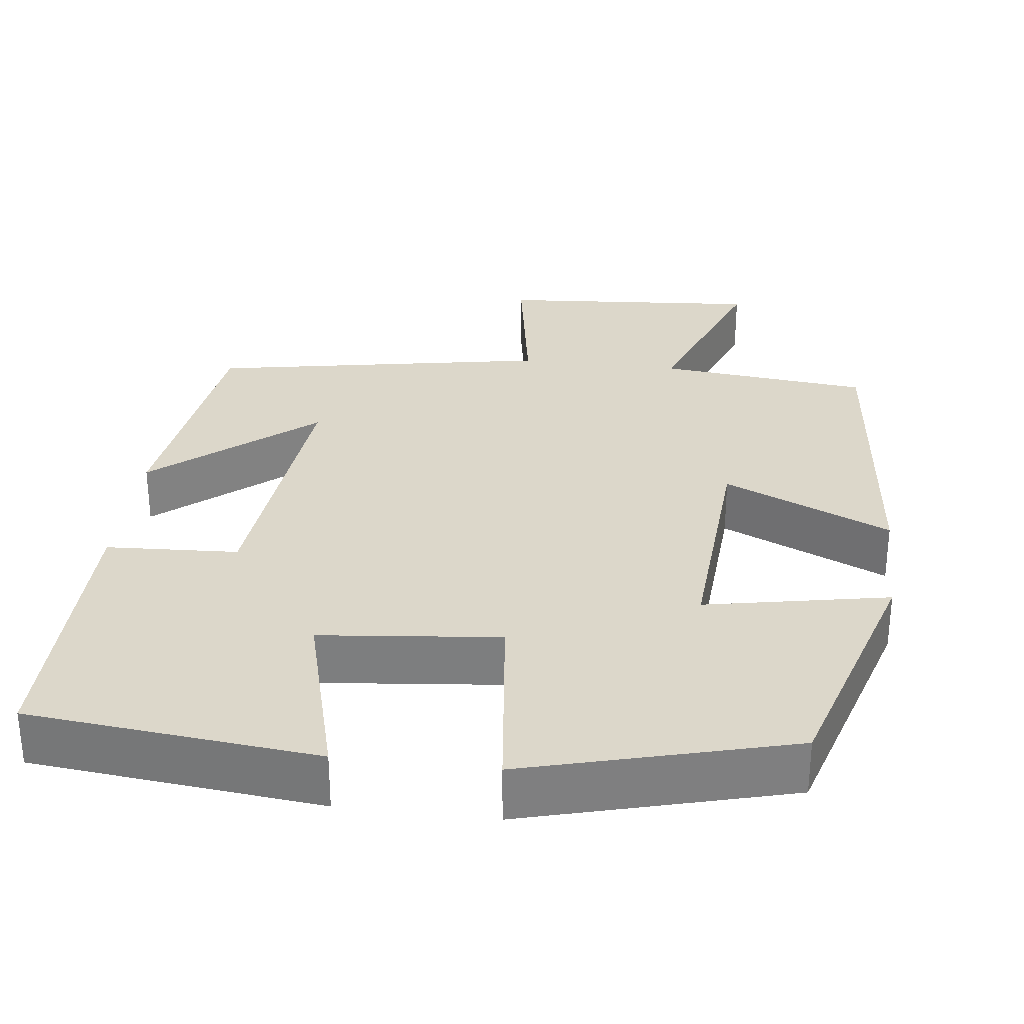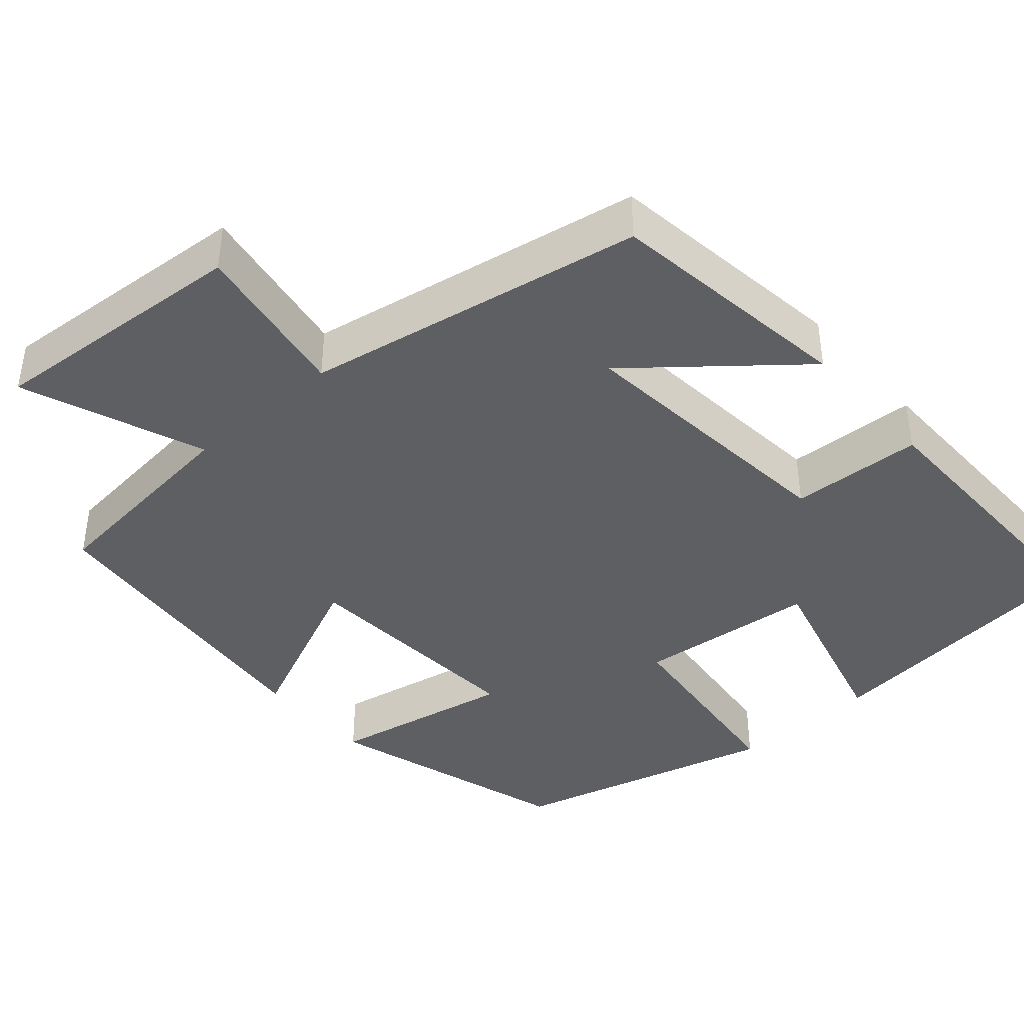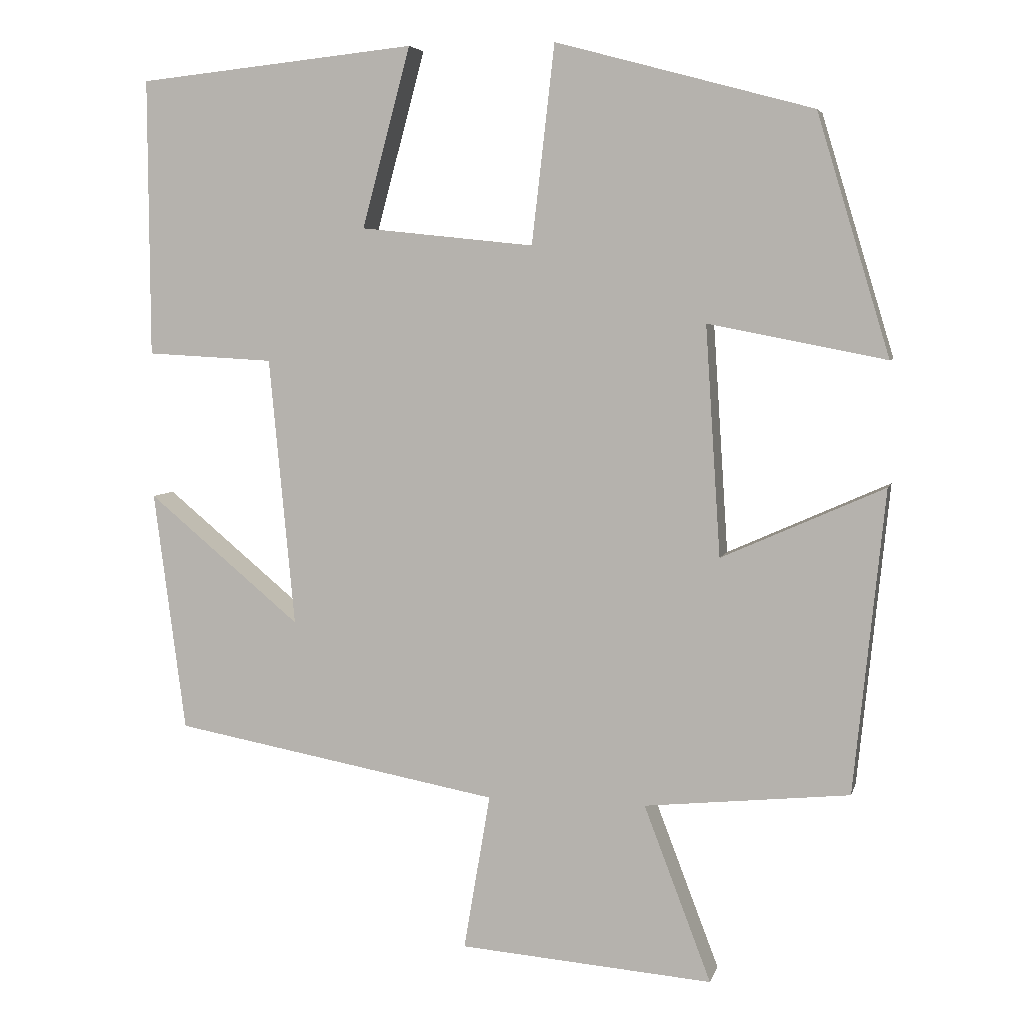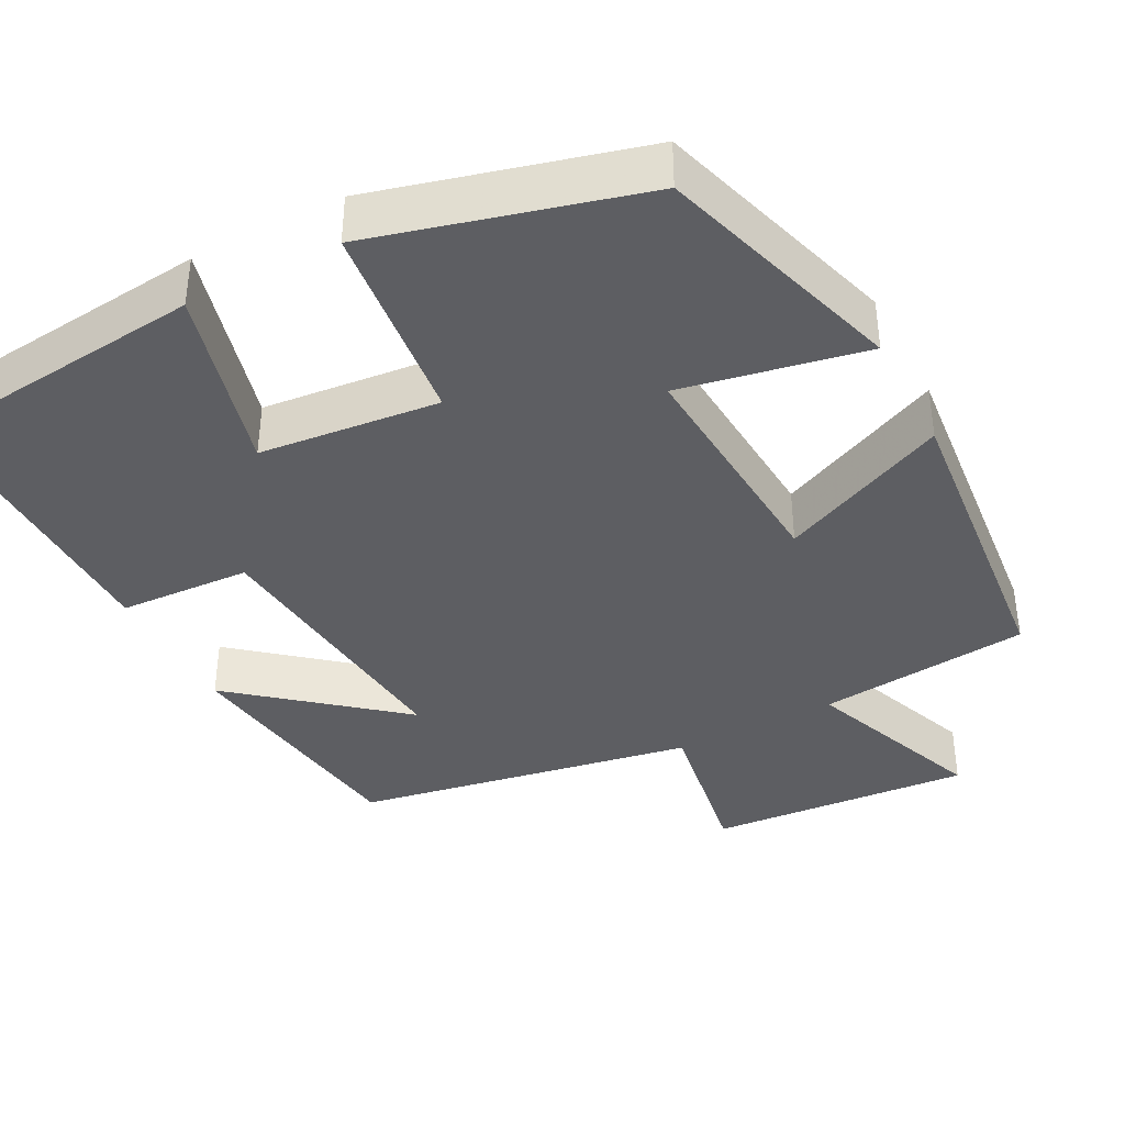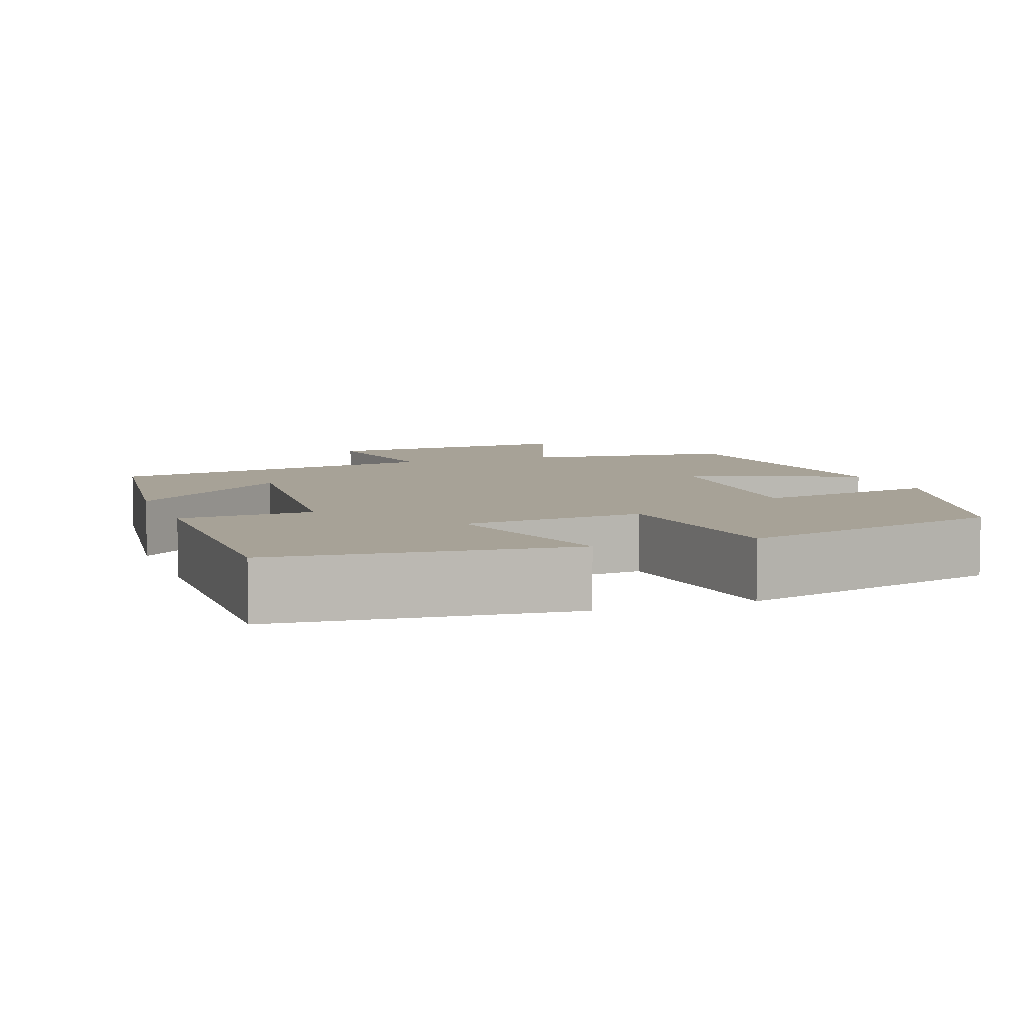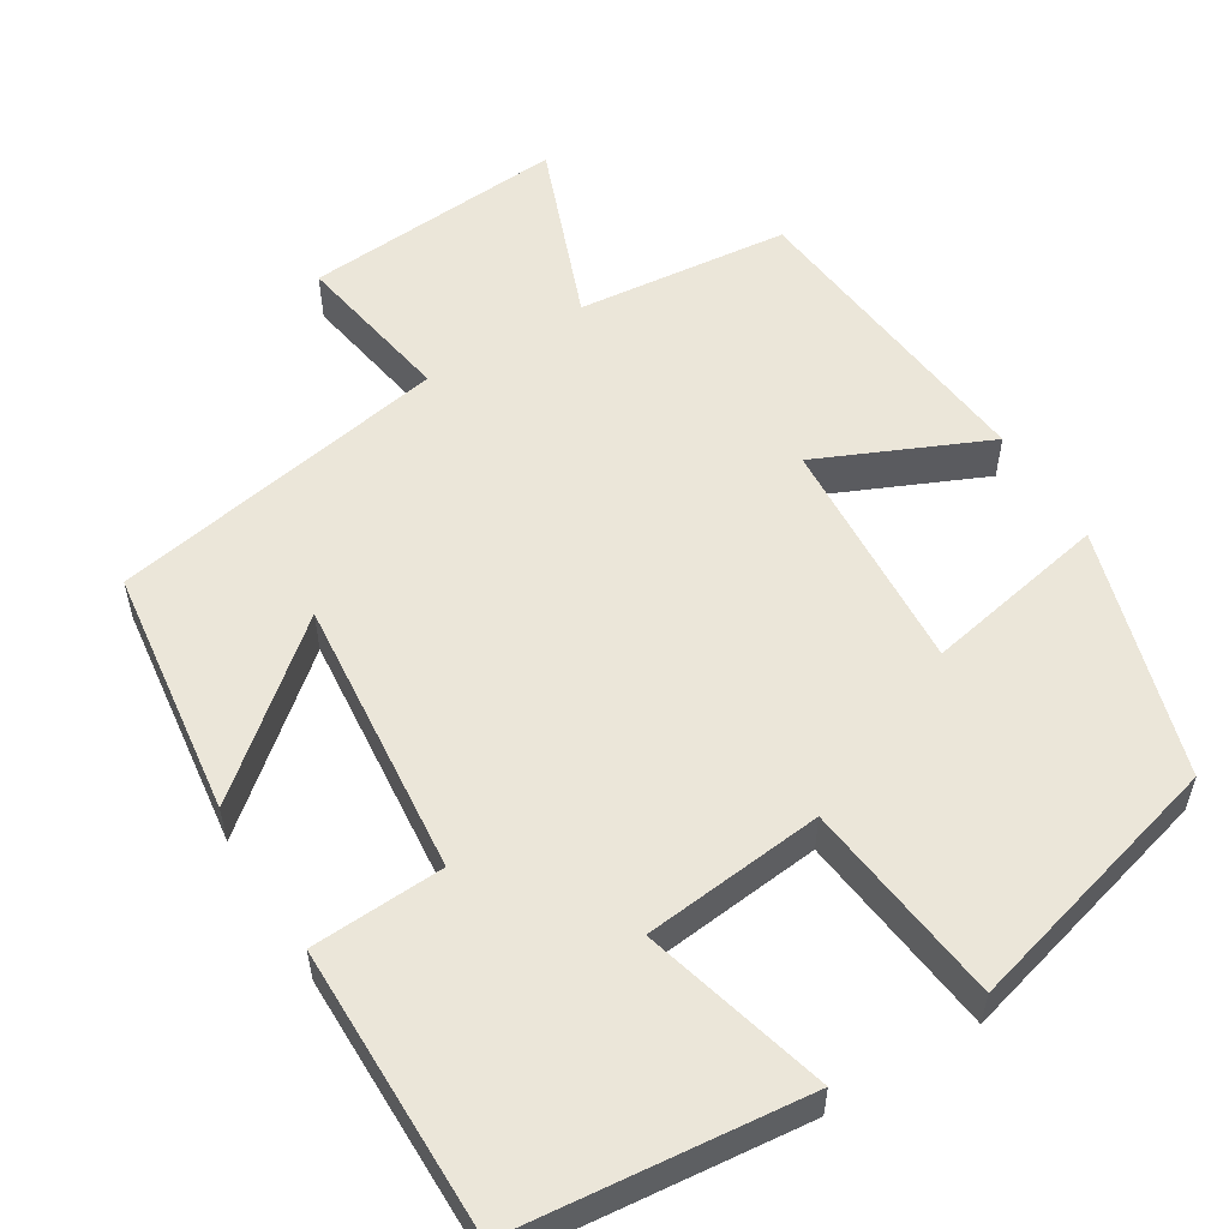
<metadata>
{"format":"obj","ext":"obj","renderer":"f3d","projection":"perspective","resolution":1024,"background":"white","views":[{"elev":30.6,"azim":7.0,"up":"+Y"},{"elev":-40.9,"azim":-138.6,"up":"+Y"},{"elev":5.4,"azim":13.4,"up":"+Z"},{"elev":-38.7,"azim":27.8,"up":"+Y"},{"elev":6.6,"azim":-19.9,"up":"+Y"},{"elev":55.2,"azim":-31.6,"up":"+Y"}]}
</metadata>
<code>
v 0.459 0.07 -0.472
v 0.188 0.07 -0.5
v 0.277 0.07 -0.733
v -0.059 0.07 -0.707
v -0.024 0.07 -0.5
v -0.458 0.07 -0.421
v -0.5 0.07 -0.102
v -0.297 0.07 -0.271
v -0.331 0.07 0.085
v -0.5 0.07 0.094
v -0.502 0.07 0.462
v -0.132 0.07 0.5
v -0.196 0.07 0.262
v 0.034 0.07 0.238
v 0.064 0.07 0.5
v 0.404 0.07 0.408
v 0.5 0.07 0.091
v 0.265 0.07 0.137
v 0.285 0.07 -0.167
v 0.5 0.07 -0.071
v 0.459 0 -0.472
v 0.188 0 -0.5
v 0.277 0 -0.733
v -0.059 0 -0.707
v -0.024 0 -0.5
v -0.458 0 -0.421
v -0.5 0 -0.102
v -0.297 0 -0.271
v -0.331 0 0.085
v -0.5 0 0.094
v -0.502 0 0.462
v -0.132 0 0.5
v -0.196 0 0.262
v 0.034 0 0.238
v 0.064 0 0.5
v 0.404 0 0.408
v 0.5 0 0.091
v 0.265 0 0.137
v 0.285 0 -0.167
v 0.5 0 -0.071
f 19 20 1 2
f 18 19 2
f 15 16 17 18
f 14 15 18 2
f 13 14 2
f 10 11 12 13
f 9 10 13
f 8 9 13 2
f 5 6 7 8
f 5 8 2 3
f 3 4 5
f 22 21 40 39
f 22 39 38
f 38 37 36 35
f 22 38 35 34
f 22 34 33
f 33 32 31 30
f 33 30 29
f 22 33 29 28
f 28 27 26 25
f 23 22 28 25
f 25 24 23
f 1 21 22 2
f 2 22 23 3
f 3 23 24 4
f 4 24 25 5
f 5 25 26 6
f 6 26 27 7
f 7 27 28 8
f 8 28 29 9
f 9 29 30 10
f 10 30 31 11
f 11 31 32 12
f 12 32 33 13
f 13 33 34 14
f 14 34 35 15
f 15 35 36 16
f 16 36 37 17
f 17 37 38 18
f 18 38 39 19
f 19 39 40 20
f 20 40 21 1

</code>
